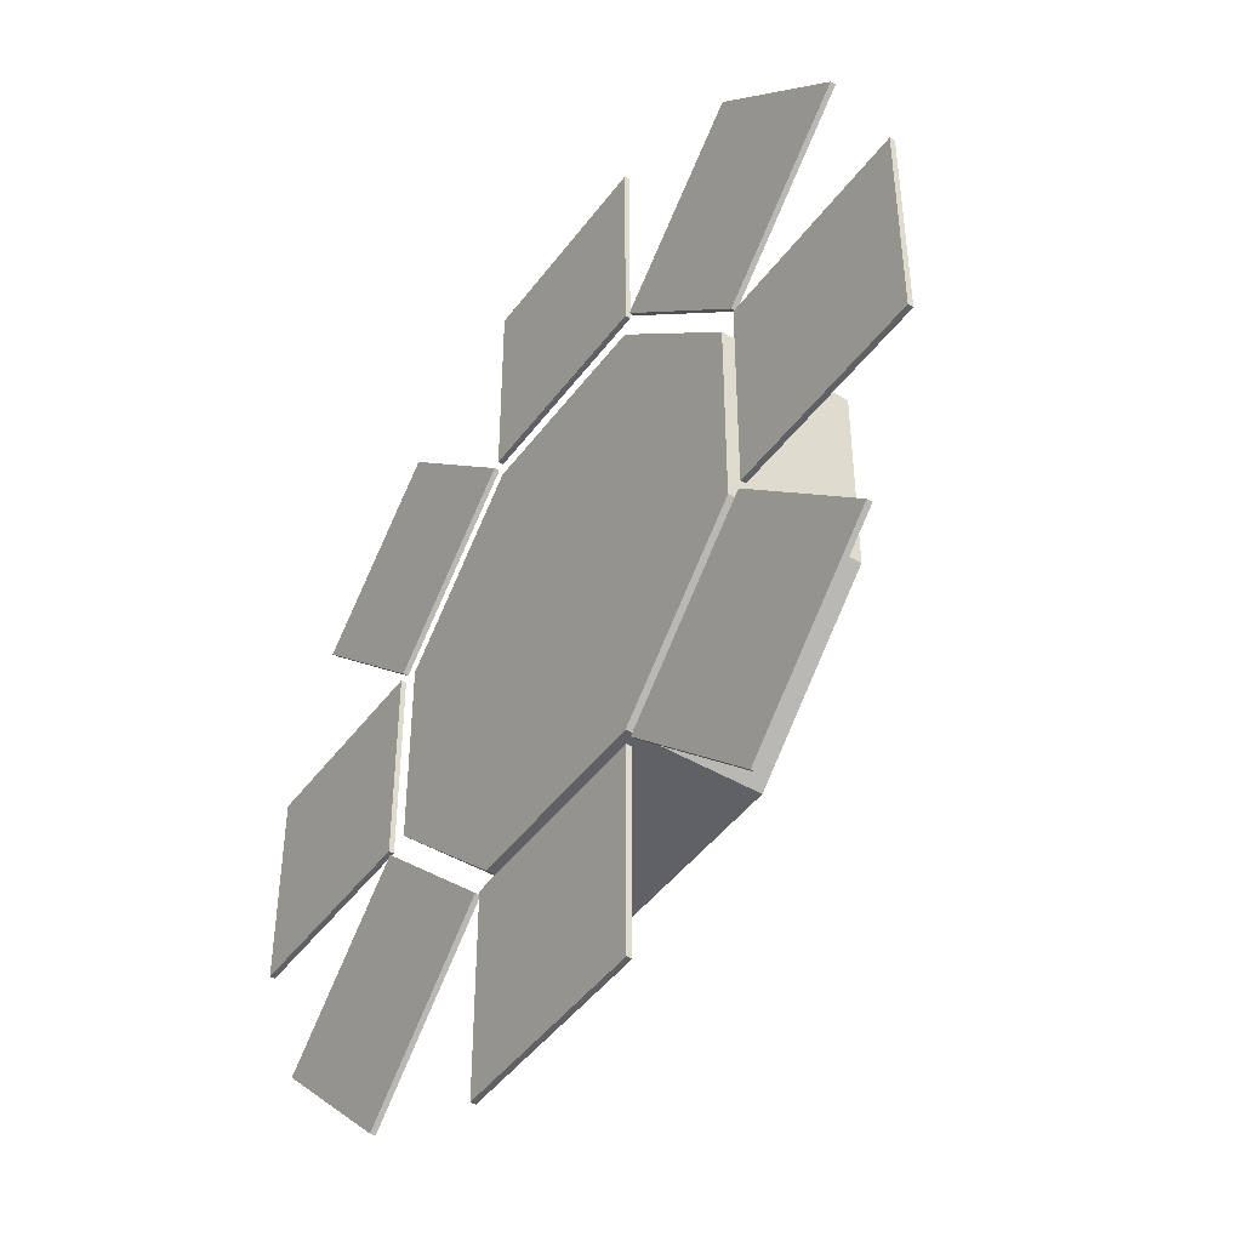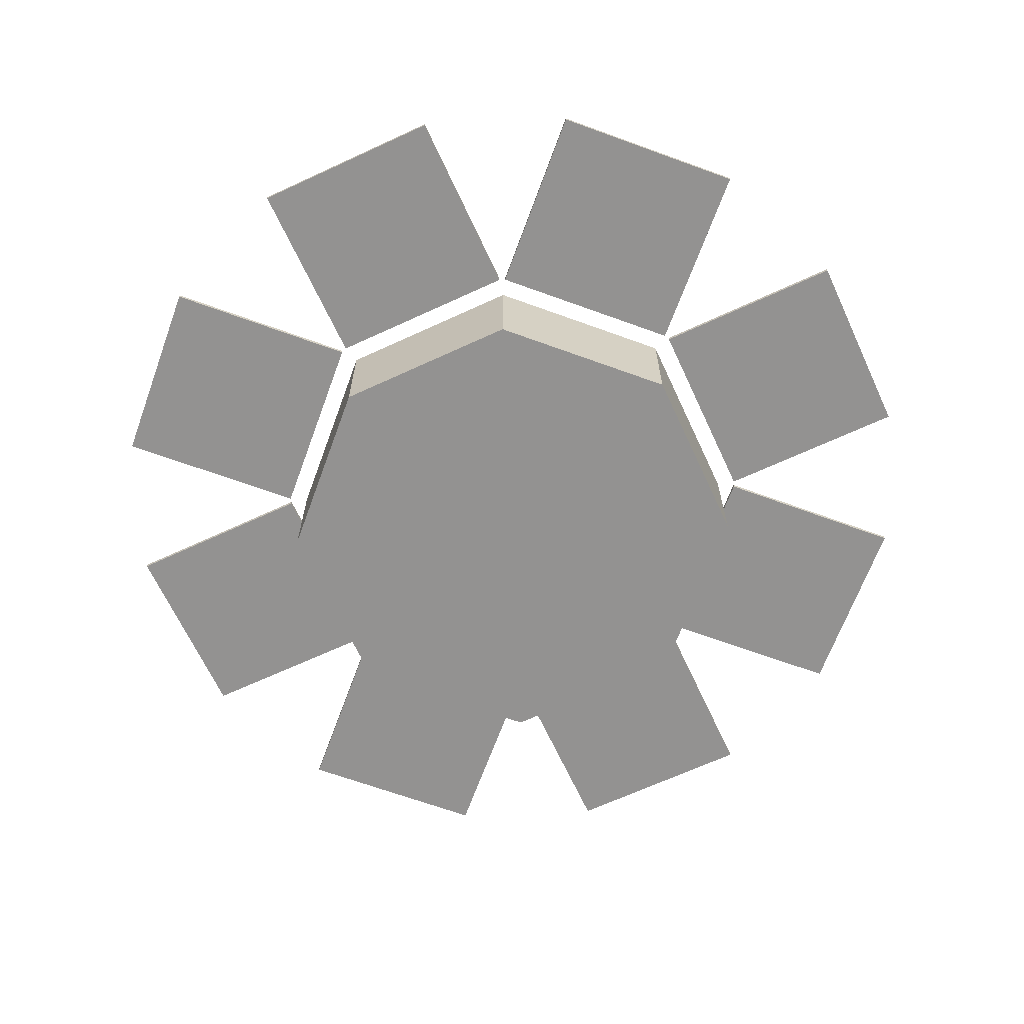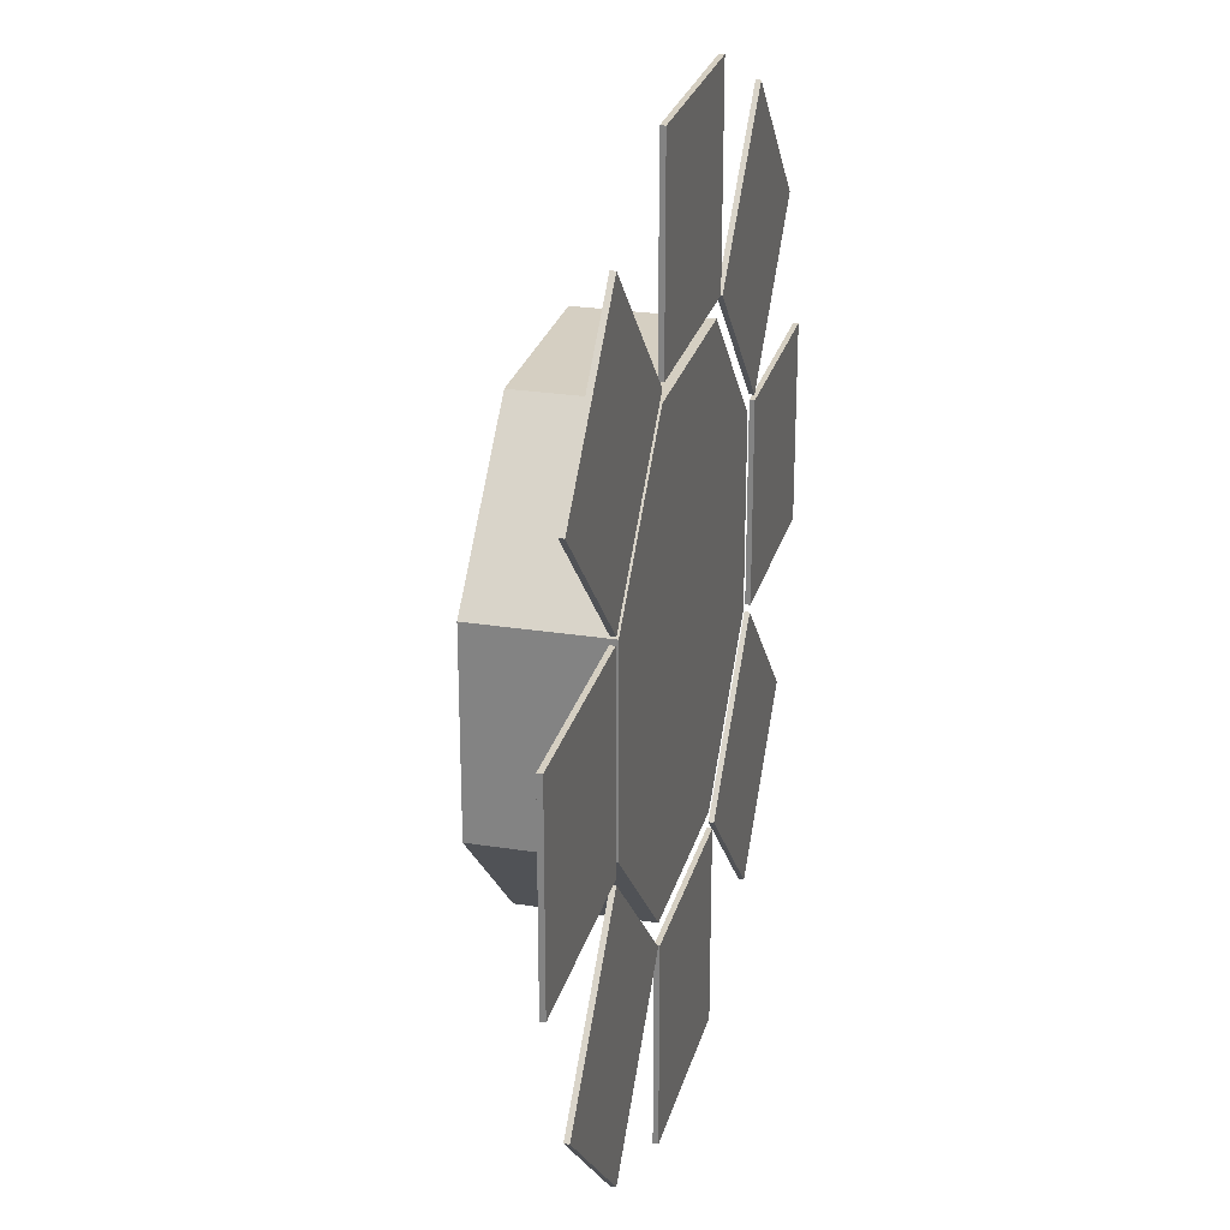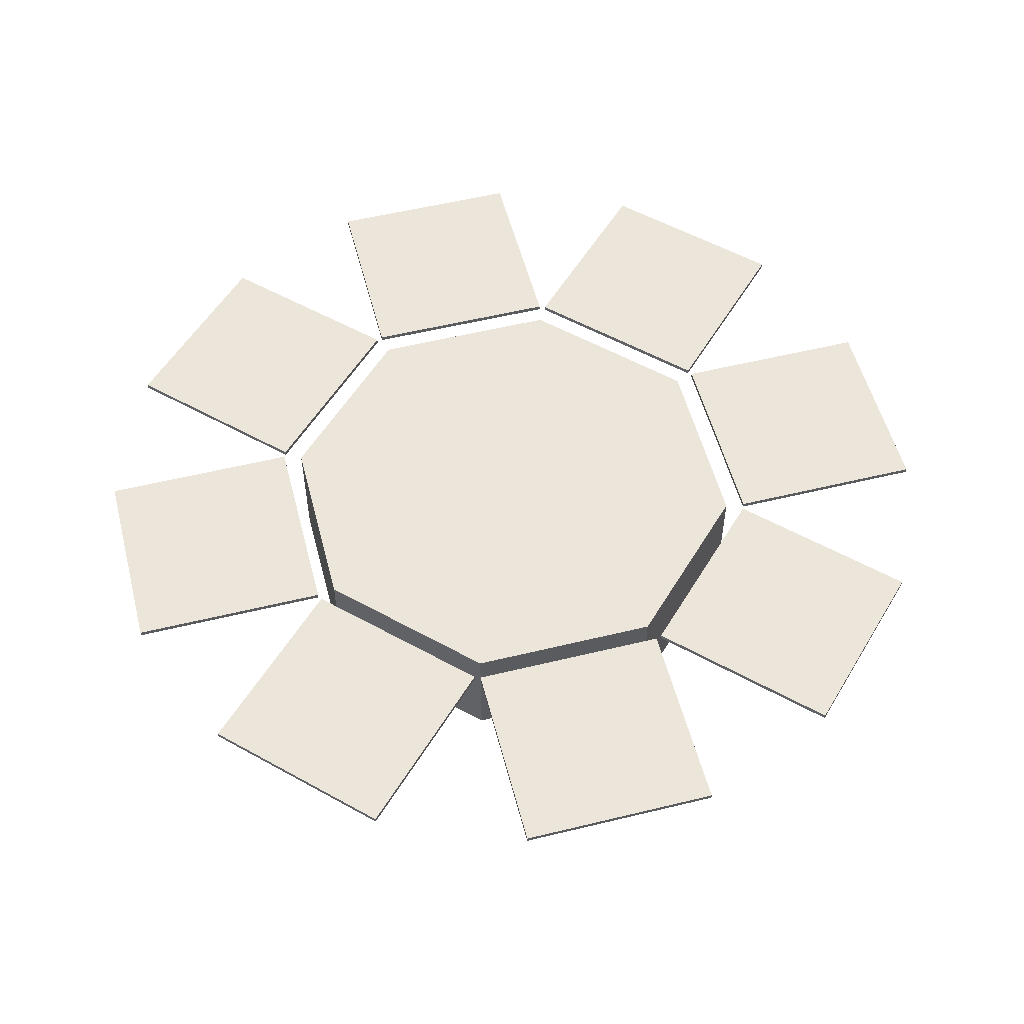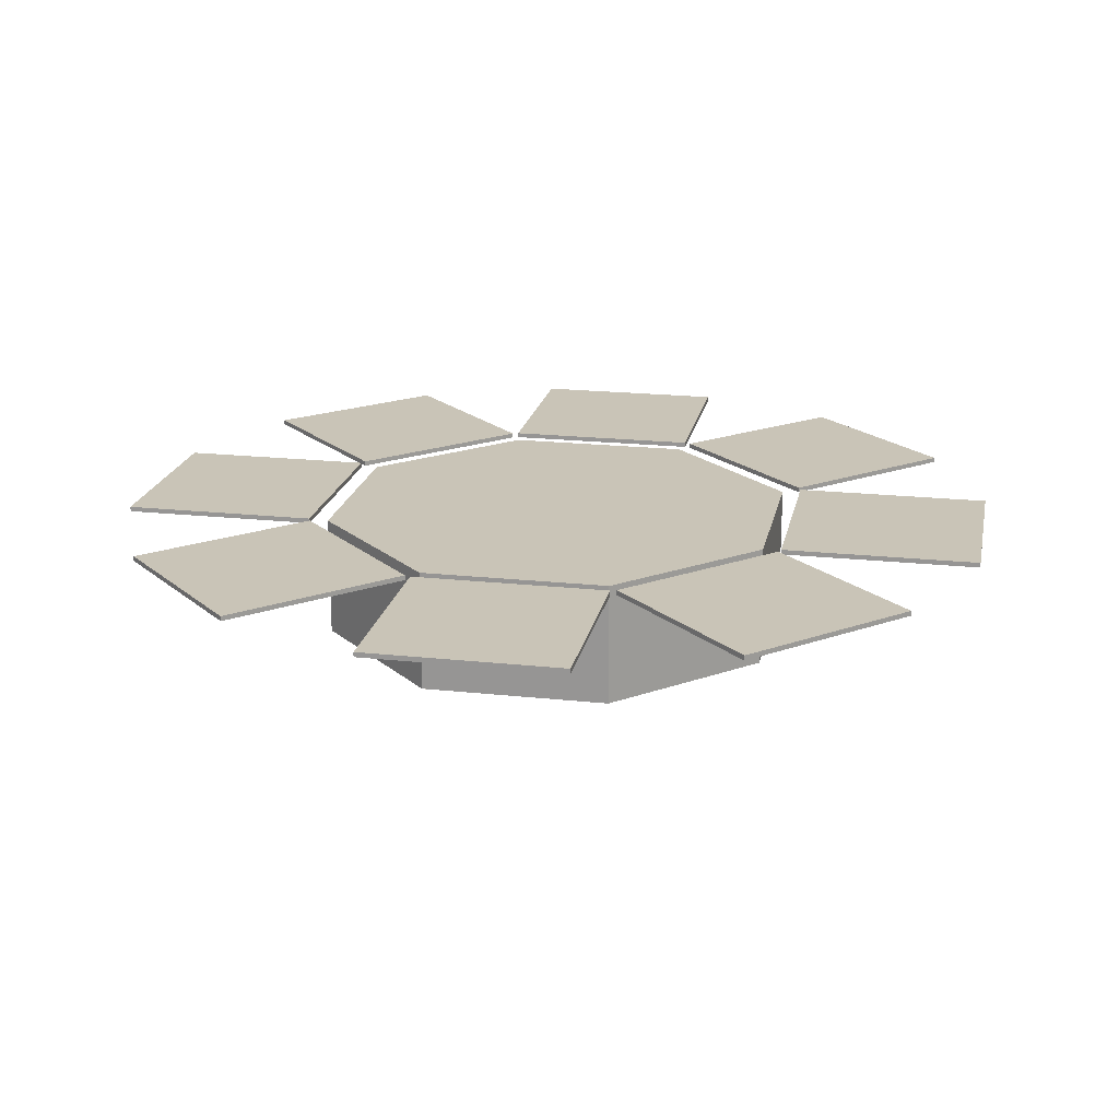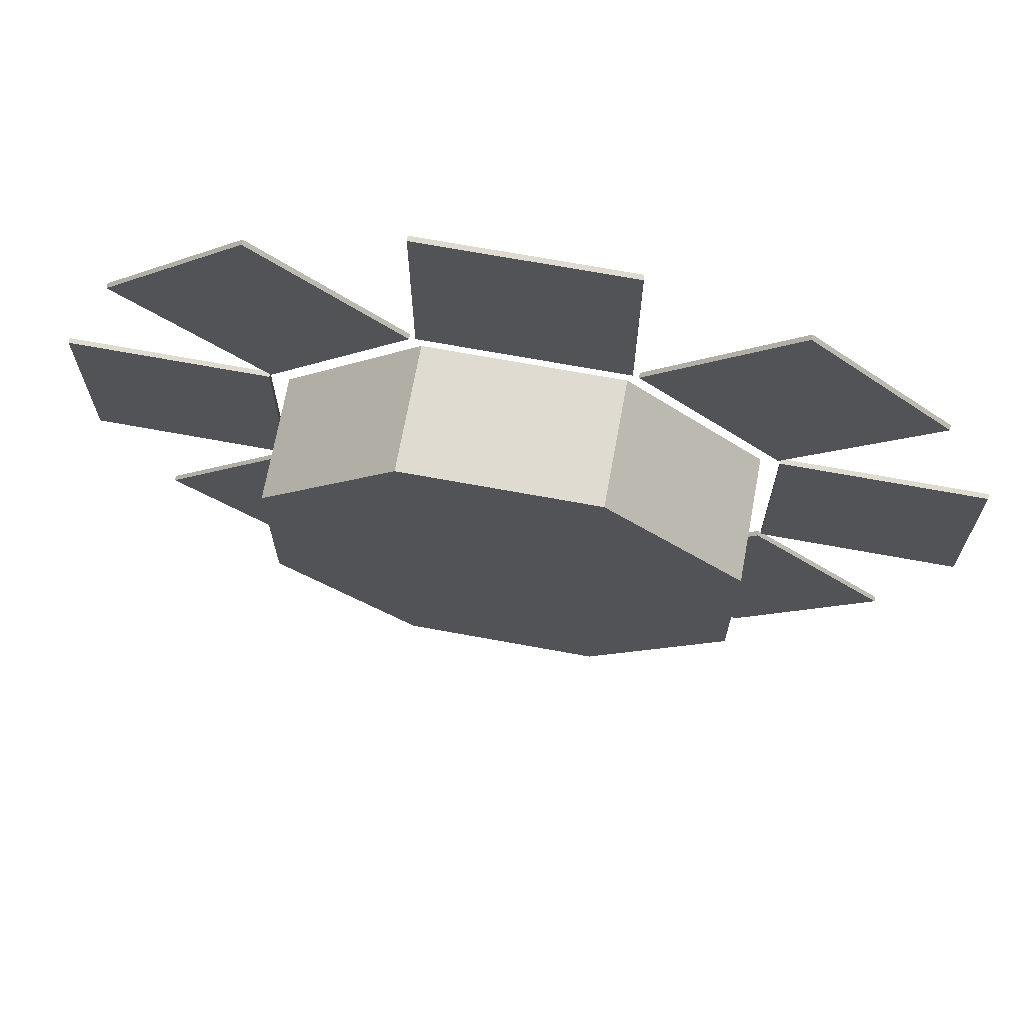
<metadata>
{"format":"obj","ext":"obj","renderer":"f3d","projection":"perspective","resolution":1024,"background":"white","views":[{"elev":-45.7,"azim":55.7,"up":"+Y"},{"elev":-66.4,"azim":24.9,"up":"+Z"},{"elev":25.9,"azim":-75.8,"up":"+Y"},{"elev":54.5,"azim":75.5,"up":"+Z"},{"elev":19.9,"azim":11.3,"up":"+Z"},{"elev":69.9,"azim":-169.6,"up":"+Y"}]}
</metadata>
<code>
o cylinder19
v 0.3827 0.9239 0.25
v 0.9239 0.3827 0.25
v 0.9239 -0.3827 0.25
v 0.3827 -0.9239 0.25
v -0.3827 -0.9239 0.25
v -0.9239 -0.3827 0.25
v -0.9239 0.3827 0.25
v -0.3827 0.9239 0.25
v 0.3827 0.9239 -0.25
v 0.9239 0.3827 -0.25
v 0.9239 -0.3827 -0.25
v 0.3827 -0.9239 -0.25
v -0.3827 -0.9239 -0.25
v -0.9239 -0.3827 -0.25
v -0.9239 0.3827 -0.25
v -0.3827 0.9239 -0.25
v 0.9899 0.4243 0.26
v 0.4243 0.9899 0.26
v 0.9899 1.556 0.26
v 1.556 0.9899 0.26
v 0.9899 0.4243 0.24
v 0.4243 0.9899 0.24
v 0.9899 1.556 0.24
v 1.556 0.9899 0.24
v -0.9899 -1.556 0.26
v -1.556 -0.9899 0.26
v -0.9899 -0.4243 0.26
v -0.4243 -0.9899 0.26
v -0.9899 -1.556 0.24
v -1.556 -0.9899 0.24
v -0.9899 -0.4243 0.24
v -0.4243 -0.9899 0.24
v 0.9899 -1.556 0.26
v 0.4243 -0.9899 0.26
v 0.9899 -0.4243 0.26
v 1.556 -0.9899 0.26
v 0.9899 -1.556 0.24
v 0.4243 -0.9899 0.24
v 0.9899 -0.4243 0.24
v 1.556 -0.9899 0.24
v 1 -0.4 0.26
v 1 0.4 0.26
v 1.8 0.4 0.26
v 1.8 -0.4 0.26
v 1 -0.4 0.24
v 1 0.4 0.24
v 1.8 0.4 0.24
v 1.8 -0.4 0.24
v -1.8 -0.4 0.26
v -1.8 0.4 0.26
v -1 0.4 0.26
v -1 -0.4 0.26
v -1.8 -0.4 0.24
v -1.8 0.4 0.24
v -1 0.4 0.24
v -1 -0.4 0.24
v -0.4 -1.8 0.26
v -0.4 -1 0.26
v 0.4 -1 0.26
v 0.4 -1.8 0.26
v -0.4 -1.8 0.24
v -0.4 -1 0.24
v 0.4 -1 0.24
v 0.4 -1.8 0.24
v -0.9899 0.4243 0.26
v -1.556 0.9899 0.26
v -0.9899 1.556 0.26
v -0.4243 0.9899 0.26
v -0.9899 0.4243 0.24
v -1.556 0.9899 0.24
v -0.9899 1.556 0.24
v -0.4243 0.9899 0.24
v -0.4 1 0.26
v -0.4 1.8 0.26
v 0.4 1.8 0.26
v 0.4 1 0.26
v -0.4 1 0.24
v -0.4 1.8 0.24
v 0.4 1.8 0.24
v 0.4 1 0.24
g cylinder19_FLAT_WHITE
f 17 21 20
f 18 21 17
f 18 23 22
f 19 23 18
f 20 21 24
f 20 23 19
f 21 23 24
f 22 21 18
f 22 23 21
f 24 23 20
f 25 29 28
f 26 29 25
f 26 31 30
f 27 31 26
f 28 29 32
f 28 31 27
f 29 31 32
f 30 29 26
f 30 31 29
f 32 31 28
f 33 37 36
f 34 37 33
f 34 39 38
f 35 39 34
f 36 37 40
f 36 39 35
f 37 39 40
f 38 37 34
f 38 39 37
f 40 39 36
f 41 45 44
f 42 45 41
f 42 47 46
f 43 47 42
f 44 45 48
f 44 47 43
f 45 47 48
f 46 45 42
f 46 47 45
f 48 47 44
f 49 53 52
f 50 53 49
f 50 55 54
f 51 55 50
f 52 53 56
f 52 55 51
f 53 55 56
f 54 53 50
f 54 55 53
f 56 55 52
f 57 61 60
f 58 61 57
f 58 63 62
f 59 63 58
f 60 61 64
f 60 63 59
f 61 63 64
f 62 61 58
f 62 63 61
f 64 63 60
f 65 69 68
f 66 69 65
f 68 69 72
f 68 71 67
f 69 71 72
f 70 69 66
f 70 71 69
f 72 71 68
f 73 77 76
f 74 77 73
f 74 79 78
f 75 79 74
f 76 77 80
f 76 79 75
f 77 79 80
f 78 77 74
f 78 79 77
f 80 79 76
g cylinder19_GOLD_FOIL
f 1 8 2
f 1 9 8
f 2 8 3
f 2 9 1
f 2 11 10
f 3 7 4
f 3 11 2
f 4 6 5
f 4 11 3
f 4 13 12
f 5 13 4
f 6 4 7
f 6 13 5
f 6 15 14
f 7 3 8
f 7 15 6
f 8 9 16
f 8 15 7
f 10 9 2
f 10 16 9
f 11 15 10
f 12 11 4
f 12 14 11
f 13 14 12
f 14 13 6
f 15 11 14
f 16 10 15
f 16 15 8
g cylinder19_SOLAR_CELL
f 17 20 18
f 18 20 19
f 25 28 26
f 26 28 27
f 33 36 34
f 34 36 35
f 41 44 42
f 42 44 43
f 49 52 50
f 50 52 51
f 57 60 58
f 58 60 59
f 65 68 66
f 66 68 67
f 73 76 74
f 74 76 75
g cylinder19_default
f 66 71 70
f 67 71 66

</code>
